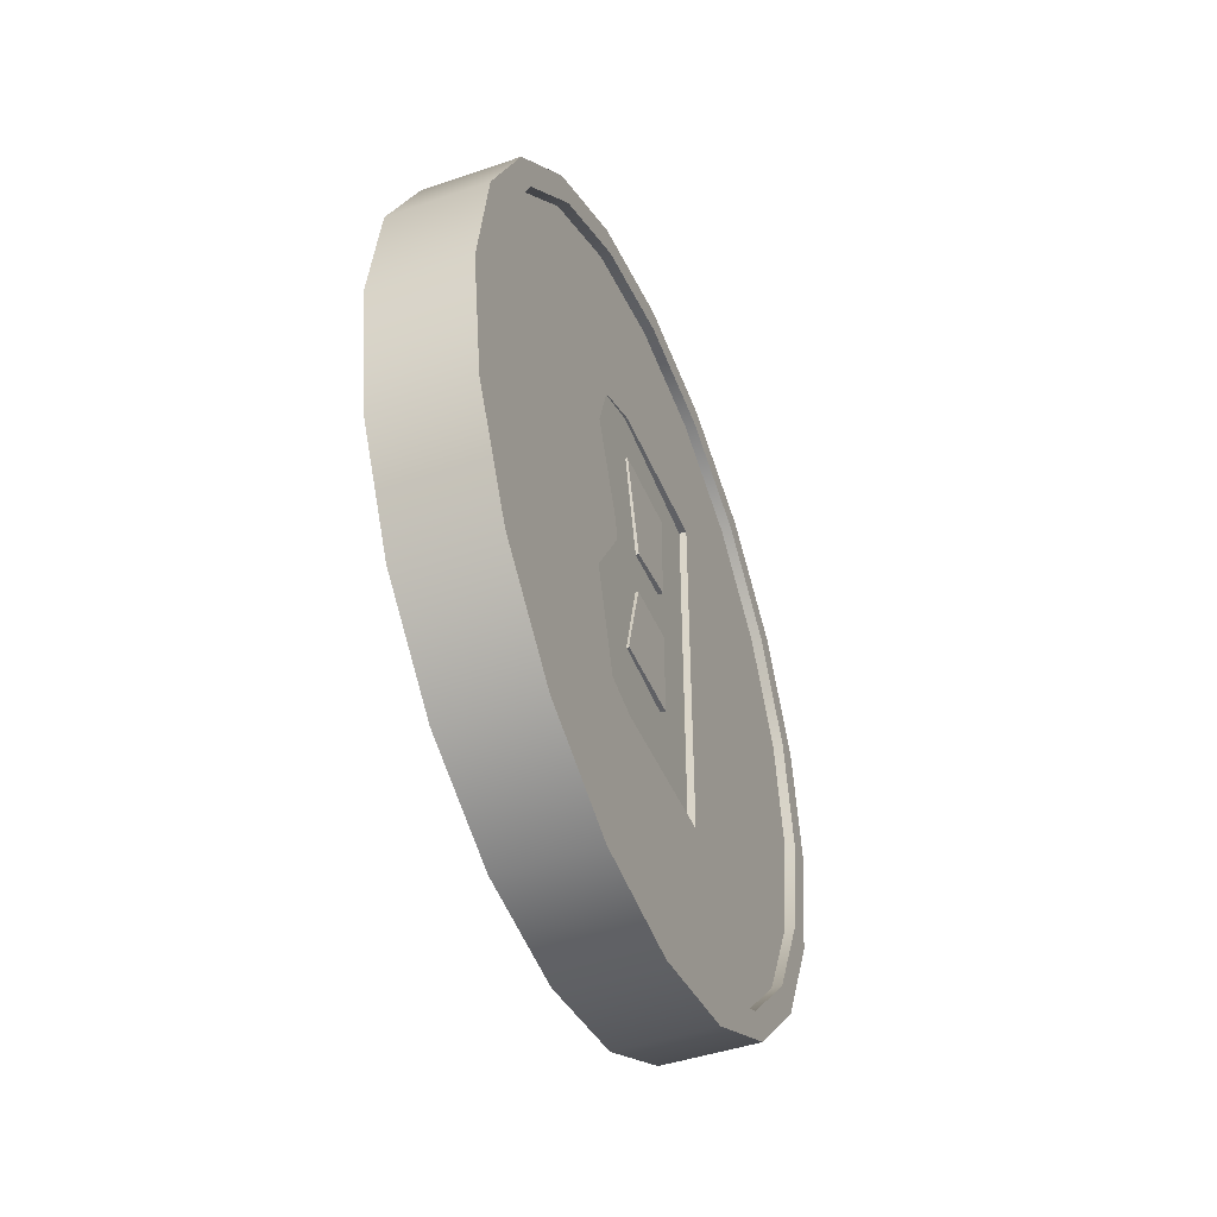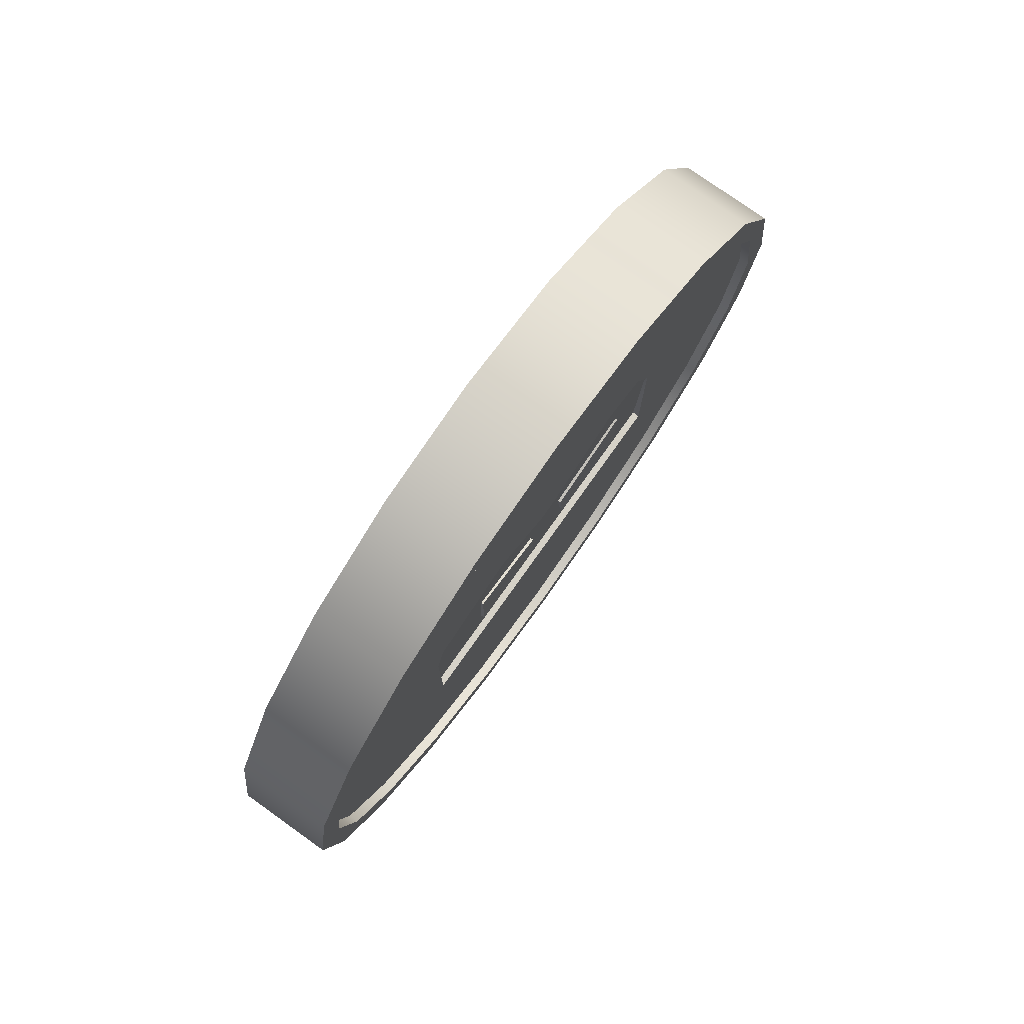
<metadata>
{"format":"obj","ext":"obj","renderer":"f3d","projection":"perspective","resolution":1024,"background":"white","views":[{"elev":-44.9,"azim":21.8,"up":"+Y"},{"elev":77.9,"azim":35.5,"up":"+Z"}]}
</metadata>
<code>
v  -0.1436 5.362 0.06747
v  -0.1165 5.362 0.06747
v  -0.1165 5.031 0.1199
v  -0.1436 5.031 0.1199
v  -0.1436 4.343 0.8083
v  -0.1165 4.343 0.8083
v  -0.1165 4.29 1.14
v  -0.1436 4.29 1.14
v  0.1143 4.732 0.2722
v  0.1143 4.775 0.3306
v  0.1143 4.553 0.5518
v  0.1143 4.495 0.5094
v  0.1143 4.343 0.8083
v  0.08724 4.343 0.8083
v  0.08724 4.495 0.5094
v  0.08724 4.732 0.2722
v  0.08724 5.031 0.1199
v  0.1143 5.031 0.1199
v  -0.1436 5.053 0.1885
v  -0.1436 5.362 0.1396
v  -0.1436 4.362 1.14
v  -0.1436 4.411 0.8306
v  0.08724 4.775 0.3306
v  0.08724 4.553 0.5518
v  0.1143 4.411 0.8306
v  0.1143 5.053 0.1885
v  -0.1165 5.053 0.1885
v  -0.1165 5.362 0.1396
v  -0.1165 4.362 1.14
v  -0.1165 4.411 0.8306
v  0.08724 4.411 0.8306
v  0.08724 5.053 0.1885
v  0.08724 5.362 0.06747
v  0.08724 4.29 1.14
v  -0.1165 5.113 0.796
v  -0.1165 4.775 0.3306
v  -0.1165 4.553 0.5518
v  -0.1165 4.956 0.8443
v  0.1143 5.362 0.06747
v  0.1143 4.29 1.14
v  0.1143 5.362 0.1396
v  0.1143 4.362 1.14
v  0.08724 5.362 0.1396
v  0.08724 4.362 1.14
v  -0.1436 5.694 0.1199
v  -0.1165 5.694 0.1199
v  -0.1165 4.343 1.471
v  -0.1436 4.343 1.471
v  -0.1436 5.671 0.1885
v  -0.1436 4.411 1.449
v  -0.1165 4.876 0.9814
v  -0.1165 4.876 1.14
v  -0.1165 5.671 0.1885
v  -0.1165 4.411 1.449
v  0.08724 5.694 0.1199
v  0.08724 4.343 1.471
v  -0.1119 4.905 0.8601
v  -0.1165 4.905 0.8601
v  -0.1165 4.876 0.9621
v  -0.1119 4.876 0.9621
v  0.08724 5.153 0.8508
v  0.08724 5.269 0.8508
v  0.1143 5.694 0.1199
v  0.1143 4.343 1.471
v  -0.1165 5.268 1.01
v  -0.1165 5.323 1.086
v  -0.1165 5.322 1.025
v  0.1143 5.671 0.1885
v  0.1143 4.411 1.449
v  0.08724 5.671 0.1885
v  0.08724 4.411 1.449
v  -0.1119 5.085 0.9621
v  -0.1119 5.172 0.7779
v  -0.1165 5.325 1.192
v  -0.1165 5.324 1.193
v  -0.1165 5.325 1.193
v  -0.1165 5.46 1.069
v  -0.1165 5.543 1.009
v  -0.1165 5.455 1.031
v  -0.1119 5.181 0.7779
v  -0.1165 5.181 0.7779
v  -0.1165 5.172 0.7779
v  0.08724 5.322 1.084
v  0.08724 5.288 1.037
v  0.08724 5.323 1.037
v  -0.1119 5.094 0.9621
v  -0.1436 5.993 0.2722
v  -0.1165 5.993 0.2722
v  -0.1165 4.495 1.77
v  -0.1436 4.495 1.77
v  -0.1436 5.95 0.3306
v  -0.1436 4.553 1.727
v  -0.1165 5.526 1.193
v  -0.1165 5.472 1.175
v  -0.1165 5.474 1.193
v  0.08724 4.874 0.9808
v  0.08724 4.965 0.8508
v  0.08724 4.874 0.8508
v  -0.1165 5.085 0.9621
v  -0.1165 5.094 0.9621
v  -0.1165 5.95 0.3306
v  -0.1165 4.553 1.727
v  -0.1119 4.876 1.193
v  -0.1119 5.085 1.193
v  0.08724 5.314 1.207
v  0.08724 5.32 1.197
v  0.08724 5.32 1.205
v  0.08724 5.504 1.037
v  0.08724 5.469 1.062
v  0.08724 5.472 1.037
v  0.07404 4.874 1.037
v  0.06821 4.874 0.8514
v  0.06821 5.083 0.8514
v  0.07404 5.083 1.037
v  0.08724 5.083 0.8508
v  0.08724 5.993 0.2722
v  0.08724 4.495 1.77
v  -0.1119 5.322 1.025
v  -0.1119 5.361 0.8864
v  0.08724 5.456 0.8508
v  0.08724 5.362 0.8508
v  -0.1165 5.45 0.8711
v  -0.1165 5.604 0.807
v  -0.1165 5.362 0.8863
v  -0.1165 5.26 0.8259
v  -0.1165 5.361 0.8864
v  0.1143 5.993 0.2722
v  0.1143 4.495 1.77
v  -0.1119 4.876 1.379
v  -0.1119 5.085 1.379
v  0.1143 5.95 0.3306
v  0.1143 4.553 1.727
v  0.08724 5.95 0.3306
v  0.08724 4.553 1.727
v  0.08724 4.874 1.14
v  0.08724 4.874 1.037
v  -0.1165 5.132 0.9725
v  -0.1165 5.323 1.111
v  -0.1165 4.876 1.298
v  -0.1165 4.876 1.193
v  -0.1165 5.085 1.05
v  -0.1165 5.085 1.14
v  -0.1165 5.324 1.14
v  -0.1165 5.324 1.127
v  0.08129 5.083 1.268
v  0.08129 4.874 1.268
v  0.06821 5.323 0.8514
v  0.07404 5.323 1.037
v  -0.1119 5.455 1.031
v  -0.1119 5.42 0.8833
v  -0.1165 5.198 1.193
v  -0.1165 5.289 1.193
v  -0.1165 5.324 1.167
v  -0.1165 5.324 1.152
v  -0.1436 6.171 0.5518
v  -0.1436 6.23 0.5094
v  -0.1436 4.732 2.007
v  -0.1436 4.775 1.949
v  -0.1119 5.728 0.9621
v  -0.1119 5.674 0.7779
v  -0.1165 6.171 0.5518
v  -0.1165 6.23 0.5094
v  -0.1165 4.732 2.007
v  -0.1165 4.775 1.949
v  -0.1119 5.325 1.379
v  -0.1119 5.325 1.193
v  -0.1165 5.42 0.8833
v  -0.1119 5.474 1.193
v  0.08724 5.323 0.8508
v  0.08724 5.083 1.14
v  0.08724 5.083 1.049
v  0.08724 5.321 1.126
v  0.08724 5.321 1.14
v  0.06821 5.472 0.8514
v  0.07404 5.472 1.037
v  0.08707 5.17 1.452
v  0.08449 4.903 1.37
v  0.08724 5.083 1.268
v  0.08724 5.092 1.268
v  0.08129 5.092 1.268
v  0.08724 5.221 1.037
v  0.08724 5.322 1.11
v  0.08724 5.083 1.23
v  0.08724 5.321 1.153
v  0.08724 6.23 0.5094
v  0.08724 4.732 2.007
v  0.08724 4.882 1.296
v  0.08724 4.874 1.268
v  -0.1119 5.876 0.9621
v  -0.1119 5.816 0.8218
v  -0.1119 5.474 1.379
v  0.08707 5.179 1.452
v  -0.1165 4.876 1.379
v  -0.1165 5.728 1.14
v  -0.1165 5.728 1.021
v  -0.1165 5.464 1.107
v  -0.1165 5.468 1.14
v  0.08724 5.142 1.443
v  0.08724 4.775 1.949
v  0.08724 5.003 1.401
v  0.08724 5.243 1.226
v  0.08724 5.321 1.17
v  0.07914 5.453 1.199
v  0.07932 5.32 1.205
v  0.1143 6.171 0.5518
v  0.08724 6.171 0.5518
v  0.1143 6.23 0.5094
v  0.1143 4.732 2.007
v  0.1143 4.775 1.949
v  0.06821 5.726 0.8514
v  0.07404 5.726 1.037
v  -0.1165 5.876 0.9621
v  -0.1165 5.816 0.8218
v  -0.1165 5.033 1.379
v  0.08366 5.359 1.343
v  -0.1165 5.189 1.379
v  -0.1165 5.053 2.091
v  -0.1165 5.285 1.379
v  0.08724 5.679 1.037
v  0.08724 5.464 1.107
v  0.08724 5.179 1.452
v  0.08724 5.17 1.452
v  0.08376 5.418 1.347
v  -0.1119 5.728 1.193
v  -0.1119 5.876 1.193
v  -0.1119 5.728 1.379
v  -0.1436 5.053 2.091
v  -0.1165 6.313 0.8306
v  -0.1436 6.313 0.8306
v  -0.1436 5.031 2.159
v  -0.1436 6.382 0.8083
v  0.06821 5.874 0.8514
v  0.07404 5.874 1.037
v  -0.1165 5.031 2.159
v  -0.1165 6.382 0.8083
v  0.08724 5.726 1.14
v  0.08724 5.726 1.258
v  0.08724 5.457 1.17
v  0.08724 5.46 1.14
v  -0.1165 5.085 1.193
v  -0.1165 5.085 1.379
v  0.08724 5.453 1.199
v  0.08724 5.726 1.268
v  0.08129 5.726 1.268
v  0.08724 4.903 1.37
v  0.08724 5.031 2.159
v  0.08724 6.382 0.8083
v  0.08707 5.672 1.452
v  -0.1119 5.876 1.379
v  0.08724 5.572 0.8508
v  0.08724 5.472 0.8508
v  -0.1165 5.876 1.14
v  -0.1165 6.362 1.14
v  -0.1165 5.876 0.9729
v  0.08129 5.874 1.268
v  0.08724 5.053 2.091
v  0.1143 5.053 2.091
v  0.1143 6.313 0.8306
v  0.08724 6.313 0.8306
v  0.1143 5.031 2.159
v  0.1143 6.382 0.8083
v  -0.1165 5.728 1.379
v  -0.1165 5.876 1.379
v  0.08724 5.083 1.037
v  -0.1165 5.44 1.379
v  -0.1165 5.362 1.379
v  -0.1165 5.362 2.14
v  -0.1165 5.671 2.091
v  -0.1165 5.805 0.8184
v  -0.1165 5.674 0.7779
v  -0.1436 5.362 2.14
v  -0.1436 6.362 1.14
v  0.08569 5.814 1.408
v  -0.1436 5.362 2.212
v  -0.1436 6.435 1.14
v  -0.1165 5.728 0.9621
v  -0.1165 5.362 2.212
v  -0.1165 6.435 1.14
v  0.08724 5.726 0.8508
v  -0.1165 5.691 1.379
v  -0.1165 5.536 1.379
v  -0.1165 5.95 1.949
v  -0.1165 6.171 1.727
v  0.08724 5.362 2.212
v  0.08724 6.435 1.14
v  0.08724 5.362 2.14
v  0.1143 5.362 2.14
v  0.1143 6.362 1.14
v  0.08724 6.362 1.14
v  0.08724 5.431 1.352
v  0.08724 5.553 1.403
v  0.08724 5.95 1.949
v  0.08724 5.671 2.091
v  0.08724 5.76 0.8508
v  0.1143 5.362 2.212
v  0.1143 6.435 1.14
v  -0.1165 5.728 1.193
v  -0.1436 5.671 2.091
v  -0.1165 6.313 1.449
v  -0.1436 6.313 1.449
v  -0.1436 5.694 2.159
v  -0.1436 6.382 1.471
v  -0.1165 5.694 2.159
v  -0.1165 6.382 1.471
v  0.08724 5.874 0.8508
v  0.08724 5.359 1.343
v  0.08724 5.281 1.39
v  0.08724 5.694 2.159
v  0.08724 6.382 1.471
v  -0.1436 5.95 1.949
v  -0.1436 6.171 1.727
v  0.1143 5.671 2.091
v  0.1143 6.313 1.449
v  0.08724 6.313 1.449
v  0.08724 5.726 1.037
v  -0.1436 5.993 2.007
v  -0.1436 6.23 1.77
v  0.08724 5.418 1.346
v  0.08724 5.362 1.344
v  0.1143 5.694 2.159
v  0.1143 6.382 1.471
v  -0.1165 5.993 2.007
v  -0.1165 6.23 1.77
v  -0.1165 5.325 1.379
v  0.08724 5.874 0.9735
v  0.08724 5.993 2.007
v  0.08724 6.23 1.77
v  0.08724 5.874 1.037
v  0.1143 5.95 1.949
v  0.1143 6.171 1.727
v  0.08724 6.171 1.727
v  0.1143 5.993 2.007
v  0.1143 6.23 1.77
v  -0.1165 5.876 1.306
v  -0.1165 5.876 1.193
v  0.08724 5.874 1.14
v  0.08724 5.874 1.268
v  -0.1165 5.474 1.379
v  0.08724 5.814 1.408
v  0.08724 5.756 1.426
v  0.08724 5.672 1.452
v  0.08724 5.859 1.301
v  -0.1165 4.732 0.2722
v  -0.1165 4.495 0.5094
v  -0.1436 4.775 0.3306
v  -0.1436 4.553 0.5518
v  -0.1436 4.732 0.2722
v  -0.1436 4.495 0.5094
g pCylinder2_pCylinder2
f 1 2 3
f 3 4 1
f 5 6 7
f 7 8 5
f 9 10 11
f 11 12 9
f 13 14 15
f 15 12 13
f 9 16 17
f 17 18 9
f 4 19 20
f 20 1 4
f 8 21 22
f 22 5 8
f 10 23 24
f 24 11 10
f 12 11 25
f 25 13 12
f 18 26 10
f 10 9 18
f 19 27 28
f 28 20 19
f 21 29 30
f 30 22 21
f 11 24 31
f 31 25 11
f 26 32 23
f 23 10 26
f 17 3 2
f 2 33 17
f 34 7 6
f 6 14 34
f 35 36 37
f 37 38 35
f 18 17 33
f 33 39 18
f 40 34 14
f 14 13 40
f 39 41 26
f 26 18 39
f 13 25 42
f 42 40 13
f 41 43 32
f 32 26 41
f 25 31 44
f 44 42 25
f 45 46 2
f 2 1 45
f 8 7 47
f 47 48 8
f 1 20 49
f 49 45 1
f 48 50 21
f 21 8 48
f 51 30 29
f 29 52 51
f 20 28 53
f 53 49 20
f 50 54 29
f 29 21 50
f 33 2 46
f 46 55 33
f 56 47 7
f 7 34 56
f 57 58 59
f 59 60 57
f 61 23 32
f 32 62 61
f 39 33 55
f 55 63 39
f 64 56 34
f 34 40 64
f 65 66 67
f 63 68 41
f 41 39 63
f 40 42 69
f 69 64 40
f 68 70 43
f 43 41 68
f 42 44 71
f 71 69 42
f 60 72 73
f 73 57 60
f 74 75 76
f 77 78 79
f 80 81 82
f 82 73 80
f 83 84 85
f 73 72 86
f 86 80 73
f 87 88 46
f 46 45 87
f 48 47 89
f 89 90 48
f 45 49 91
f 91 87 45
f 90 92 50
f 50 48 90
f 93 94 95
f 96 31 24
f 24 97 98
f 24 98 96
f 72 99 100
f 100 86 72
f 49 53 101
f 101 91 49
f 92 102 54
f 54 50 92
f 103 104 72
f 72 60 103
f 38 37 30
f 30 51 59
f 30 59 58
f 30 58 38
f 105 106 107
f 108 109 110
f 111 112 113
f 113 114 111
f 97 24 23
f 97 23 61
f 61 115 97
f 55 46 88
f 88 116 55
f 117 89 47
f 47 56 117
f 118 119 80
f 80 86 118
f 120 121 43
f 43 70 120
f 122 123 101
f 101 53 122
f 124 28 27
f 124 27 125
f 125 126 124
f 63 55 116
f 116 127 63
f 128 117 56
f 56 64 128
f 103 129 130
f 130 104 103
f 127 131 68
f 68 63 127
f 64 69 132
f 132 128 64
f 131 133 70
f 70 68 131
f 69 71 134
f 134 132 69
f 135 44 31
f 135 31 96
f 96 136 135
f 65 137 138
f 138 66 65
f 125 27 36
f 36 35 82
f 36 82 81
f 36 81 125
f 52 29 54
f 54 139 140
f 54 140 52
f 141 142 143
f 143 144 141
f 111 114 145
f 145 146 111
f 114 113 147
f 147 148 114
f 149 150 119
f 119 118 149
f 151 152 153
f 153 154 151
f 111 136 96
f 111 96 98
f 98 112 111
f 112 98 97
f 112 97 115
f 115 113 112
f 87 91 155
f 155 156 87
f 157 158 92
f 92 90 157
f 159 160 150
f 150 149 159
f 91 101 161
f 161 155 91
f 156 162 88
f 88 87 156
f 90 89 163
f 163 157 90
f 158 164 102
f 102 92 158
f 104 130 165
f 165 166 104
f 152 75 74
f 74 153 152
f 122 53 28
f 122 28 124
f 124 167 122
f 166 168 149
f 149 118 166
f 62 32 43
f 62 43 121
f 121 169 62
f 170 171 172
f 172 173 170
f 148 147 174
f 174 175 148
f 146 145 176
f 176 177 146
f 145 178 179
f 179 180 145
f 181 84 83
f 83 182 181
f 183 170 173
f 173 184 183
f 119 126 125
f 119 125 81
f 81 80 119
f 116 88 162
f 162 185 116
f 186 163 89
f 89 117 186
f 73 82 35
f 73 35 38
f 73 38 58
f 58 57 73
f 187 71 44
f 44 135 188
f 44 188 187
f 159 189 190
f 190 160 159
f 166 165 191
f 191 168 166
f 176 145 180
f 180 192 176
f 103 140 139
f 103 139 193
f 193 129 103
f 194 195 196
f 196 197 194
f 198 199 134
f 134 200 198
f 105 201 202
f 202 106 105
f 148 175 203
f 203 204 148
f 205 206 133
f 133 131 205
f 127 116 185
f 185 207 127
f 208 186 117
f 117 128 208
f 132 134 199
f 199 209 132
f 175 174 210
f 210 211 175
f 207 205 131
f 131 127 207
f 128 132 209
f 209 208 128
f 189 212 213
f 213 190 189
f 139 54 102
f 102 214 193
f 102 193 139
f 204 215 192
f 192 180 204
f 216 164 217
f 217 218 216
f 136 111 146
f 136 146 188
f 188 135 136
f 108 219 220
f 220 109 108
f 192 221 222
f 222 176 192
f 140 103 60
f 140 60 59
f 140 59 51
f 51 52 140
f 150 167 124
f 150 124 126
f 126 119 150
f 203 223 215
f 215 204 203
f 224 225 189
f 189 159 224
f 168 191 226
f 226 224 168
f 227 217 164
f 164 158 227
f 155 161 228
f 228 229 155
f 230 227 158
f 158 157 230
f 156 155 229
f 229 231 156
f 211 210 232
f 232 233 211
f 157 163 234
f 234 230 157
f 231 235 162
f 162 156 231
f 236 237 238
f 238 239 236
f 240 151 154
f 240 154 143
f 143 142 240
f 129 193 214
f 129 214 241
f 241 130 129
f 242 238 237
f 237 243 242
f 203 242 243
f 243 244 203
f 200 134 71
f 71 187 245
f 71 245 200
f 188 146 177
f 188 177 245
f 245 187 188
f 246 234 163
f 163 186 246
f 185 162 235
f 235 247 185
f 244 248 223
f 223 203 244
f 224 226 249
f 249 225 224
f 120 70 133
f 120 133 250
f 250 251 120
f 252 253 228
f 228 254 252
f 211 233 255
f 255 244 211
f 209 199 256
f 256 257 209
f 258 259 206
f 206 205 258
f 208 209 257
f 257 260 208
f 261 258 205
f 205 207 261
f 260 246 186
f 186 208 260
f 207 185 247
f 247 261 207
f 226 262 263
f 263 249 226
f 264 181 182
f 264 182 172
f 172 171 264
f 214 102 164
f 214 164 216
f 216 241 214
f 265 266 267
f 267 268 265
f 269 161 101
f 101 123 270
f 101 270 269
f 271 267 217
f 217 227 271
f 229 228 253
f 253 272 229
f 190 213 269
f 190 269 270
f 270 160 190
f 244 255 273
f 273 248 244
f 274 271 227
f 227 230 274
f 231 229 272
f 272 275 231
f 276 159 149
f 276 149 79
f 79 78 276
f 104 240 142
f 104 142 141
f 104 141 99
f 99 72 104
f 230 234 277
f 277 274 230
f 275 278 235
f 235 231 275
f 276 78 77
f 276 77 196
f 196 195 276
f 67 118 86
f 67 86 100
f 67 100 137
f 137 65 67
f 99 141 144
f 99 144 138
f 99 138 137
f 137 100 99
f 174 251 250
f 174 250 279
f 279 210 174
f 280 281 282
f 282 283 280
f 284 277 234
f 234 246 284
f 247 235 278
f 278 285 247
f 113 115 61
f 113 61 62
f 113 62 169
f 169 147 113
f 257 256 286
f 286 287 257
f 288 289 259
f 259 258 288
f 290 291 292
f 292 293 290
f 250 133 206
f 250 206 294
f 294 279 250
f 260 257 287
f 287 295 260
f 296 288 258
f 258 261 296
f 295 284 246
f 246 260 295
f 261 247 285
f 285 296 261
f 297 194 197
f 297 197 94
f 94 93 297
f 298 268 267
f 267 271 298
f 272 253 299
f 299 300 272
f 301 298 271
f 271 274 301
f 275 272 300
f 300 302 275
f 224 297 93
f 224 93 95
f 95 168 224
f 274 277 303
f 303 301 274
f 302 304 278
f 278 275 302
f 210 279 294
f 210 294 305
f 305 232 210
f 215 306 307
f 215 307 221
f 221 192 215
f 160 270 123
f 160 123 122
f 160 122 167
f 167 150 160
f 308 303 277
f 277 284 308
f 285 278 304
f 304 309 285
f 310 282 268
f 268 298 310
f 300 299 283
f 283 311 300
f 287 286 293
f 293 312 287
f 313 314 289
f 289 288 313
f 315 236 239
f 315 239 220
f 220 219 315
f 316 310 298
f 298 301 316
f 302 300 311
f 311 317 302
f 311 283 282
f 282 310 311
f 223 318 319
f 223 319 306
f 306 215 223
f 295 287 312
f 312 320 295
f 321 313 288
f 288 296 321
f 301 303 322
f 322 316 301
f 317 323 304
f 304 302 317
f 218 217 267
f 218 267 266
f 266 324 218
f 317 311 310
f 310 316 317
f 320 308 284
f 284 295 320
f 296 285 309
f 309 321 296
f 147 169 121
f 147 121 120
f 147 120 251
f 251 174 147
f 316 322 323
f 323 317 316
f 148 85 84
f 148 84 181
f 148 181 264
f 264 114 148
f 294 206 259
f 259 325 305
f 259 305 294
f 326 322 303
f 303 308 326
f 309 304 323
f 323 327 309
f 232 305 325
f 232 325 328
f 328 233 232
f 312 293 292
f 292 329 312
f 330 331 314
f 314 313 330
f 327 323 322
f 322 326 327
f 320 312 329
f 329 332 320
f 333 330 313
f 313 321 333
f 329 292 331
f 331 330 329
f 332 326 308
f 308 320 332
f 321 309 327
f 327 333 321
f 332 329 330
f 330 333 332
f 333 327 326
f 326 332 333
f 319 286 256
f 319 256 307
f 307 306 319
f 249 263 334
f 249 334 335
f 335 225 249
f 130 241 216
f 130 216 218
f 130 218 324
f 324 165 130
f 178 183 184
f 178 184 202
f 178 202 201
f 201 179 178
f 233 328 336
f 233 336 337
f 337 255 233
f 265 268 282
f 282 281 338
f 282 338 265
f 325 259 289
f 325 289 336
f 336 328 325
f 107 204 180
f 107 180 179
f 107 179 201
f 201 105 107
f 176 222 198
f 176 198 200
f 176 200 245
f 245 177 176
f 334 299 253
f 334 253 252
f 252 335 334
f 290 293 286
f 290 286 319
f 319 318 290
f 273 339 340
f 273 340 341
f 341 248 273
f 255 337 342
f 255 342 339
f 339 273 255
f 165 324 266
f 165 266 265
f 165 265 338
f 338 191 165
f 254 228 161
f 161 269 213
f 161 213 212
f 161 212 254
f 297 224 159
f 297 159 276
f 297 276 195
f 195 194 297
f 336 289 314
f 314 342 337
f 314 337 336
f 211 315 219
f 211 219 108
f 211 108 110
f 110 175 211
f 166 76 75
f 166 75 152
f 166 152 151
f 166 151 240
f 240 104 166
f 114 264 171
f 114 171 170
f 114 170 183
f 114 183 178
f 178 145 114
f 340 331 292
f 292 291 341
f 292 341 340
f 342 314 331
f 331 340 339
f 331 339 342
f 307 256 199
f 199 198 222
f 199 222 221
f 199 221 307
f 225 335 252
f 225 252 254
f 225 254 212
f 212 189 225
f 191 338 281
f 191 281 280
f 191 280 262
f 262 226 191
f 315 211 244
f 244 243 237
f 244 237 236
f 244 236 315
f 248 341 291
f 248 291 290
f 248 290 318
f 318 223 248
f 280 283 299
f 299 334 263
f 299 263 262
f 299 262 280
f 168 95 94
f 168 94 197
f 168 197 196
f 168 196 77
f 168 77 79
f 79 149 168
f 175 110 109
f 175 109 220
f 175 220 239
f 175 239 238
f 175 238 242
f 242 203 175
f 76 166 118
f 76 118 67
f 67 66 138
f 67 138 144
f 144 143 154
f 144 154 153
f 153 74 76
f 153 76 67
f 67 144 153
f 85 148 204
f 204 107 106
f 204 106 202
f 204 202 184
f 204 184 173
f 204 173 172
f 204 172 182
f 204 182 83
f 204 83 85
f 12 15 16
f 16 9 12
f 16 343 3
f 3 17 16
f 14 6 344
f 344 15 14
f 345 36 27
f 27 19 345
f 22 30 37
f 37 346 22
f 15 344 343
f 343 16 15
f 347 345 19
f 19 4 347
f 5 22 346
f 346 348 5
f 346 37 36
f 36 345 346
f 4 3 343
f 343 347 4
f 348 344 6
f 6 5 348
f 348 346 345
f 345 347 348
f 347 343 344
f 344 348 347

</code>
